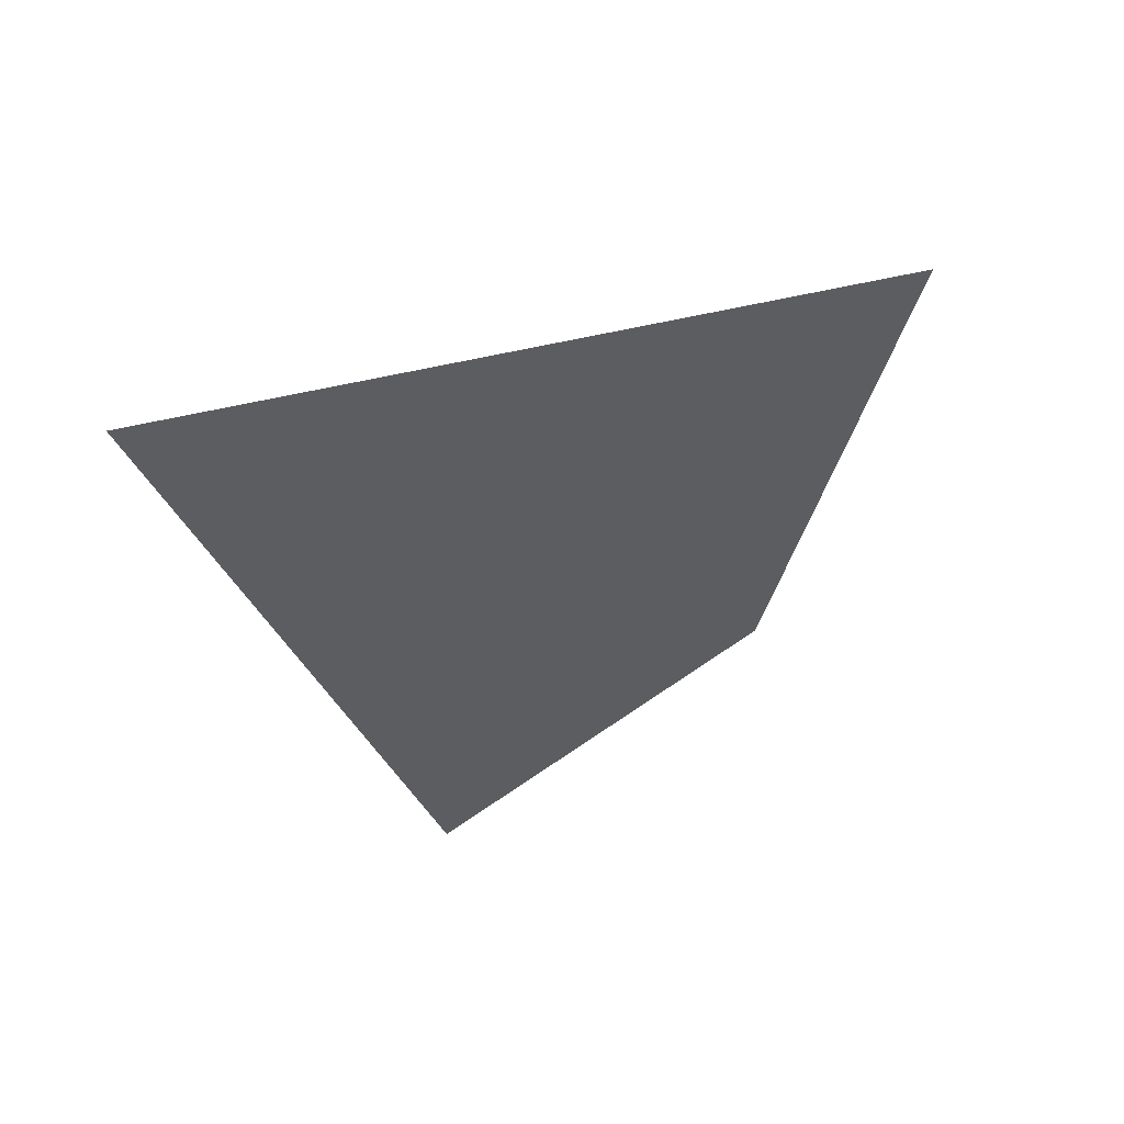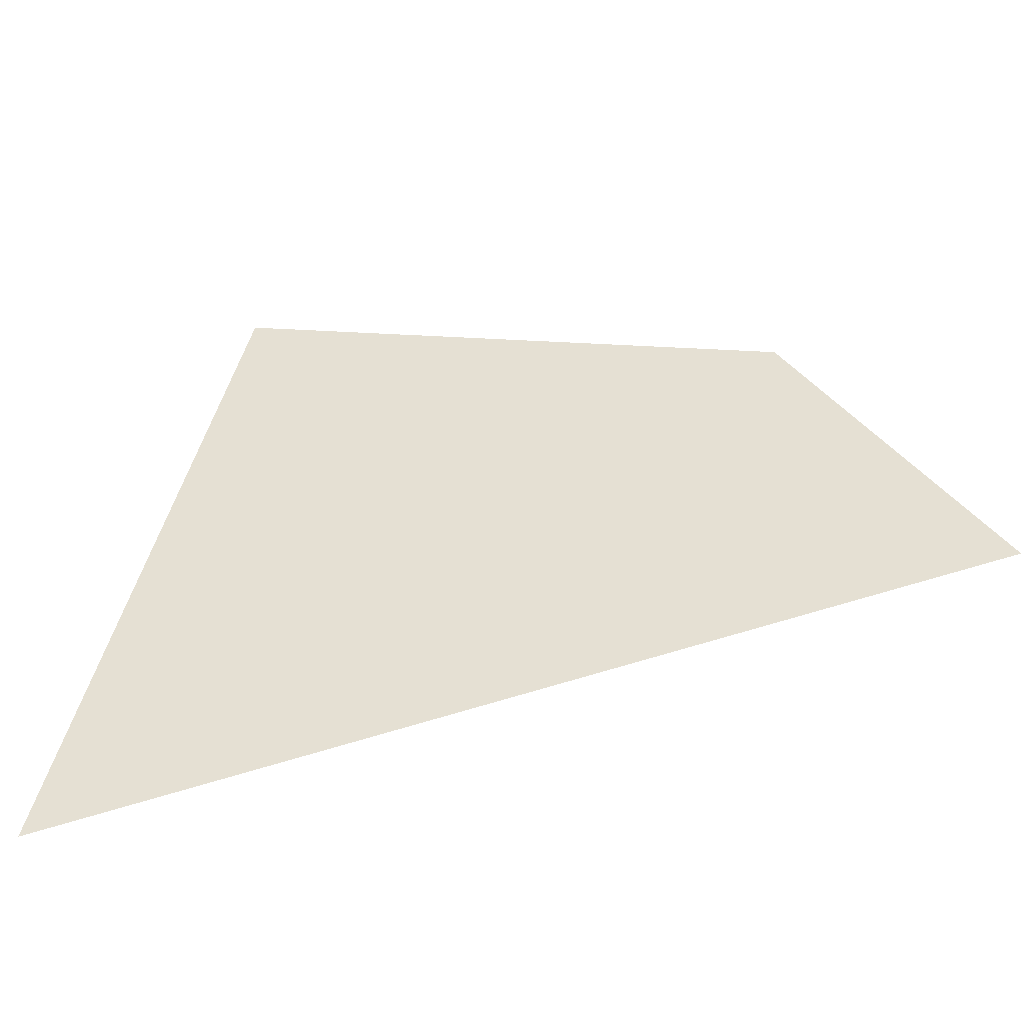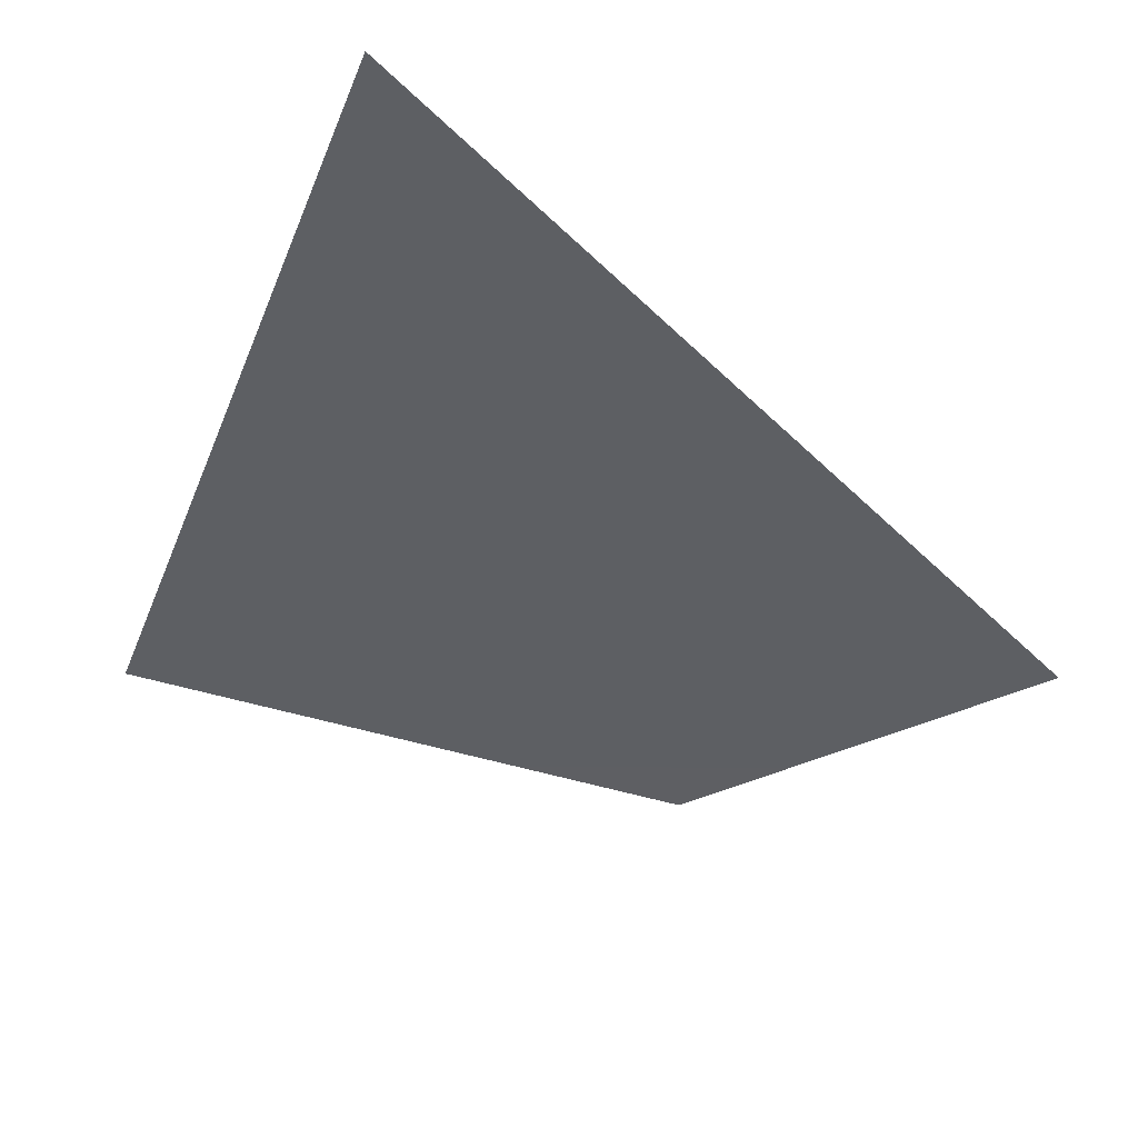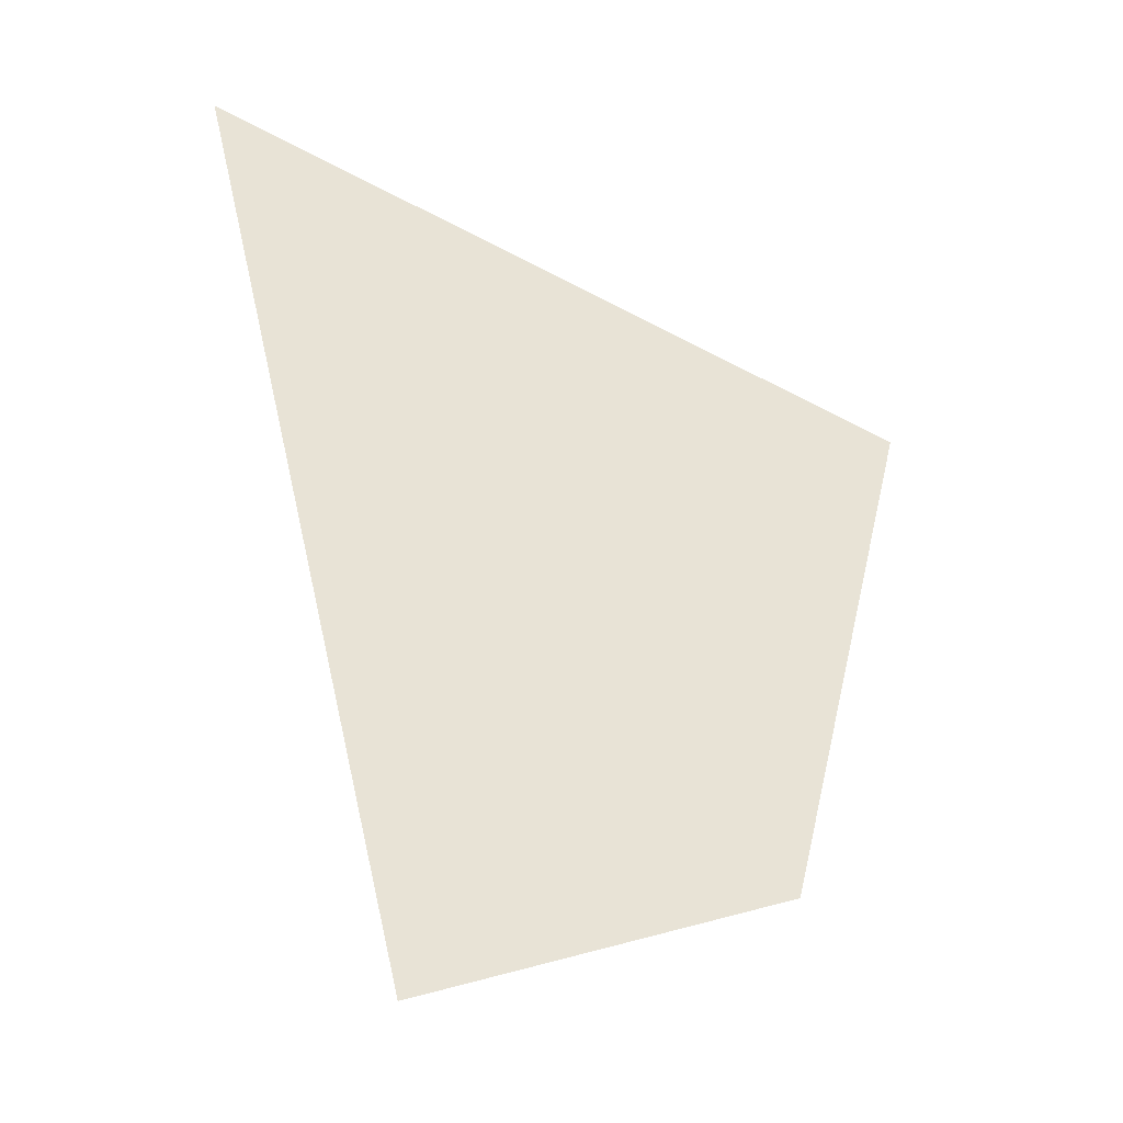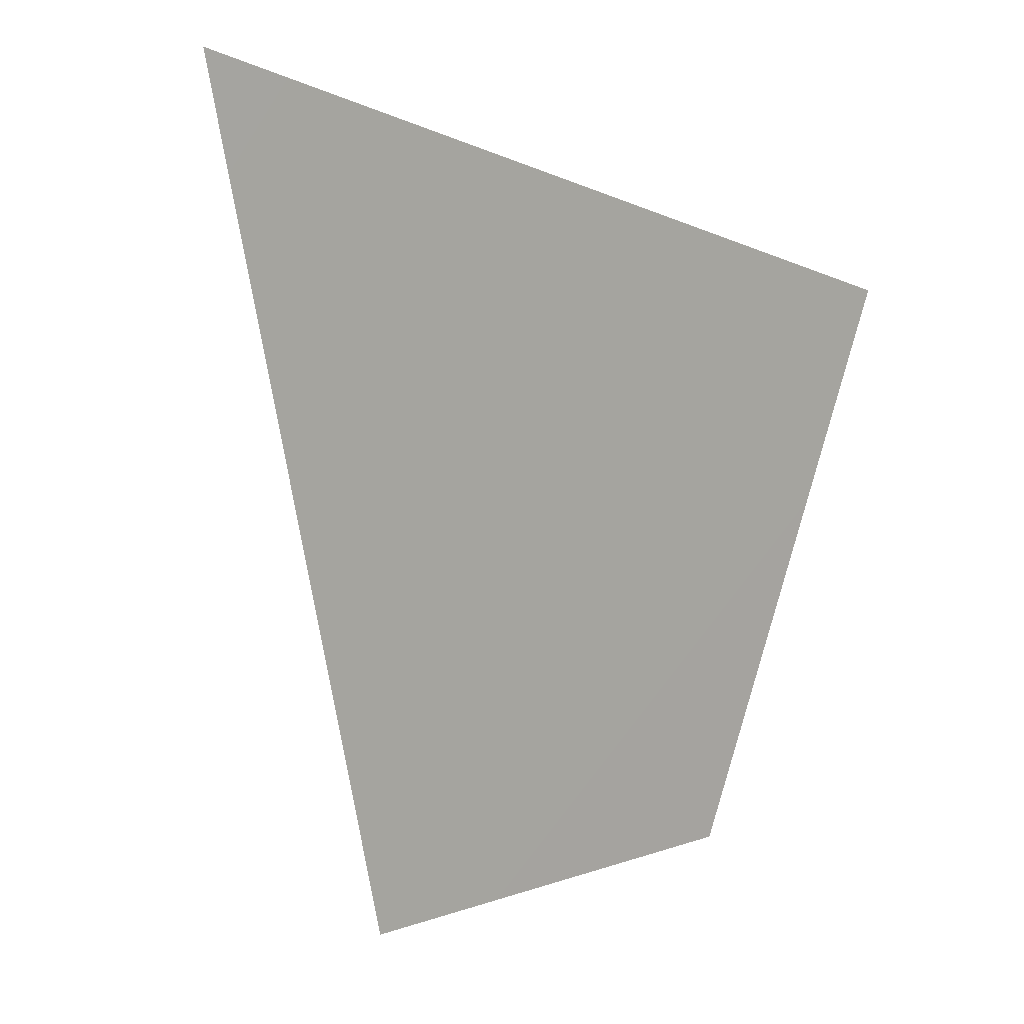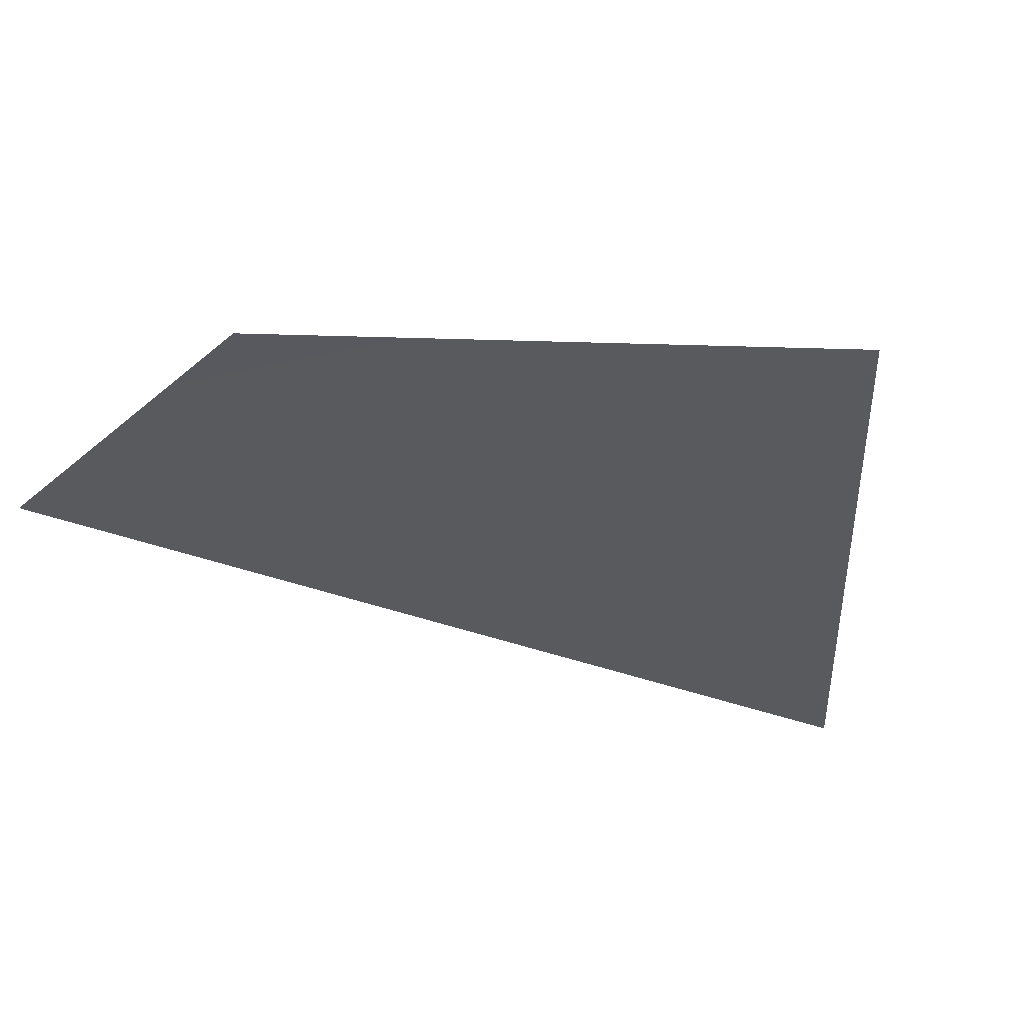
<metadata>
{"format":"obj","ext":"obj","renderer":"f3d","projection":"perspective","resolution":1024,"background":"white","views":[{"elev":61.6,"azim":153.9,"up":"+Z"},{"elev":38.4,"azim":82.6,"up":"+Y"},{"elev":-41.8,"azim":52.0,"up":"+Y"},{"elev":-33.7,"azim":158.9,"up":"+Z"},{"elev":10.1,"azim":-156.1,"up":"+Z"},{"elev":-29.9,"azim":-104.8,"up":"+Y"}]}
</metadata>
<code>
g pb_Mesh255914
v 1.091 -0.07572 1.009
v -0.5 -0.04604 0.5
v 0.6176 0.0003396 -1.044
v -0.188 -0.01089 -0.6992
g pb_Mesh255914_0
f 3 2 1
f 3 4 2

</code>
